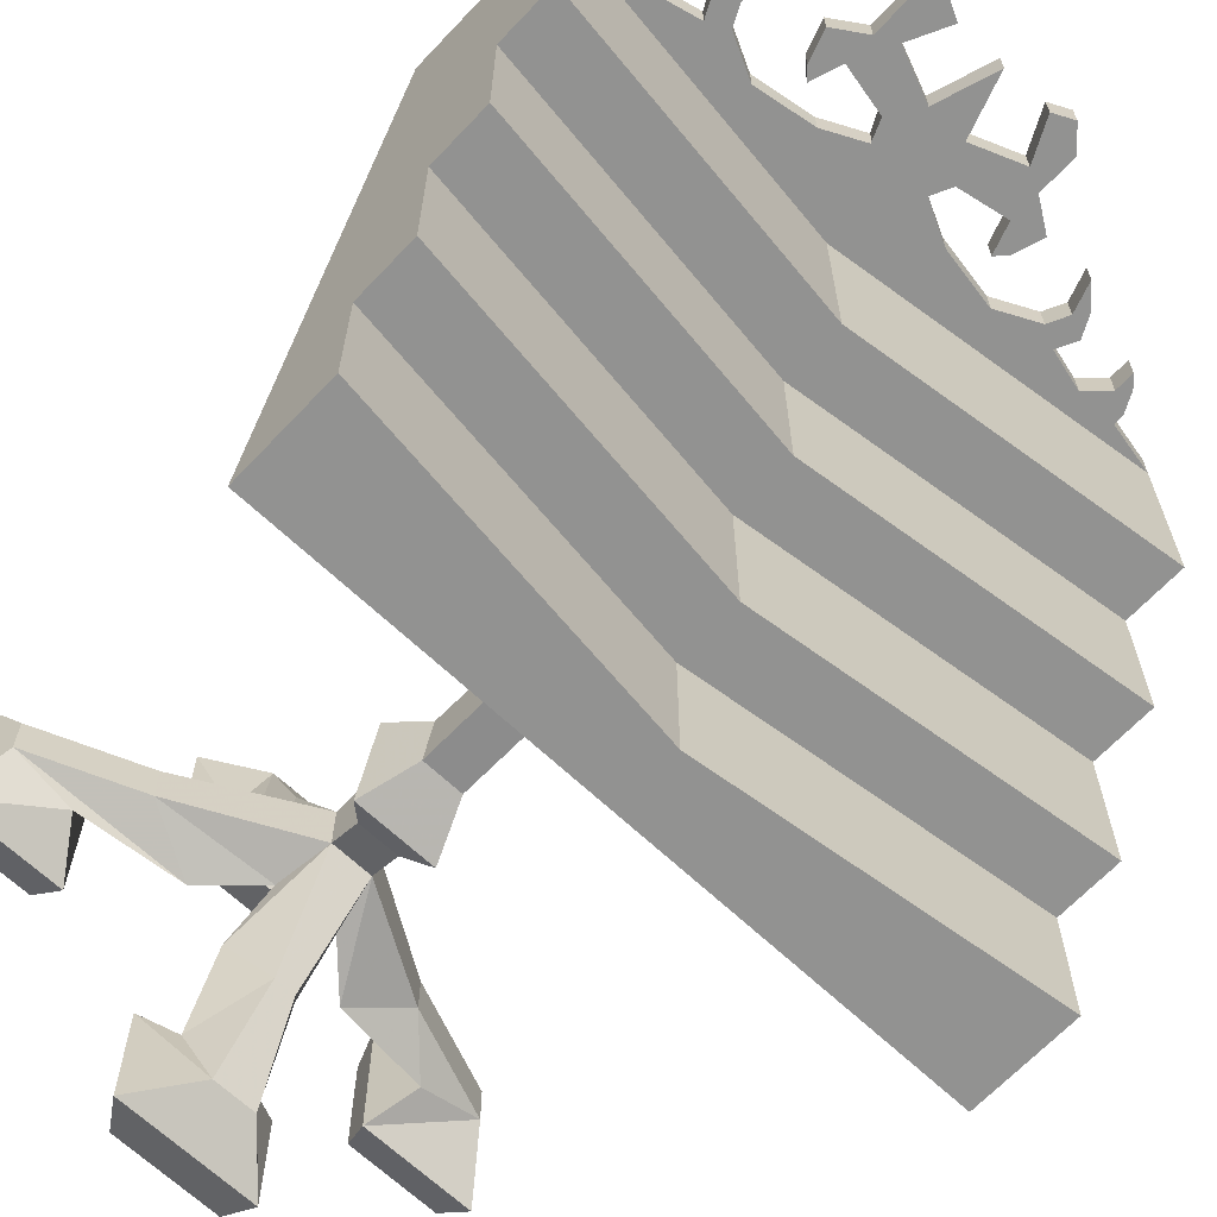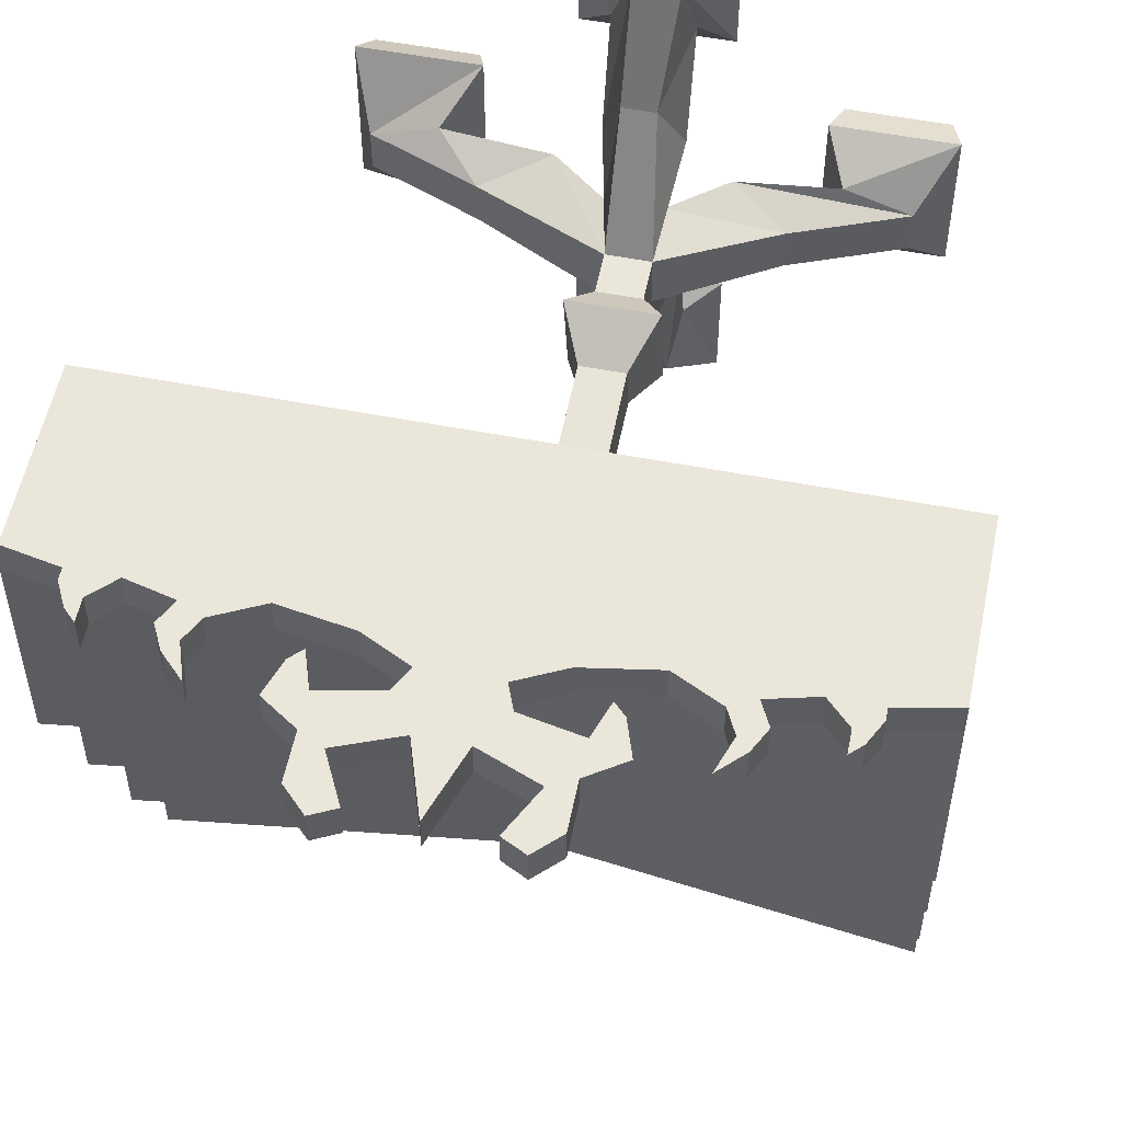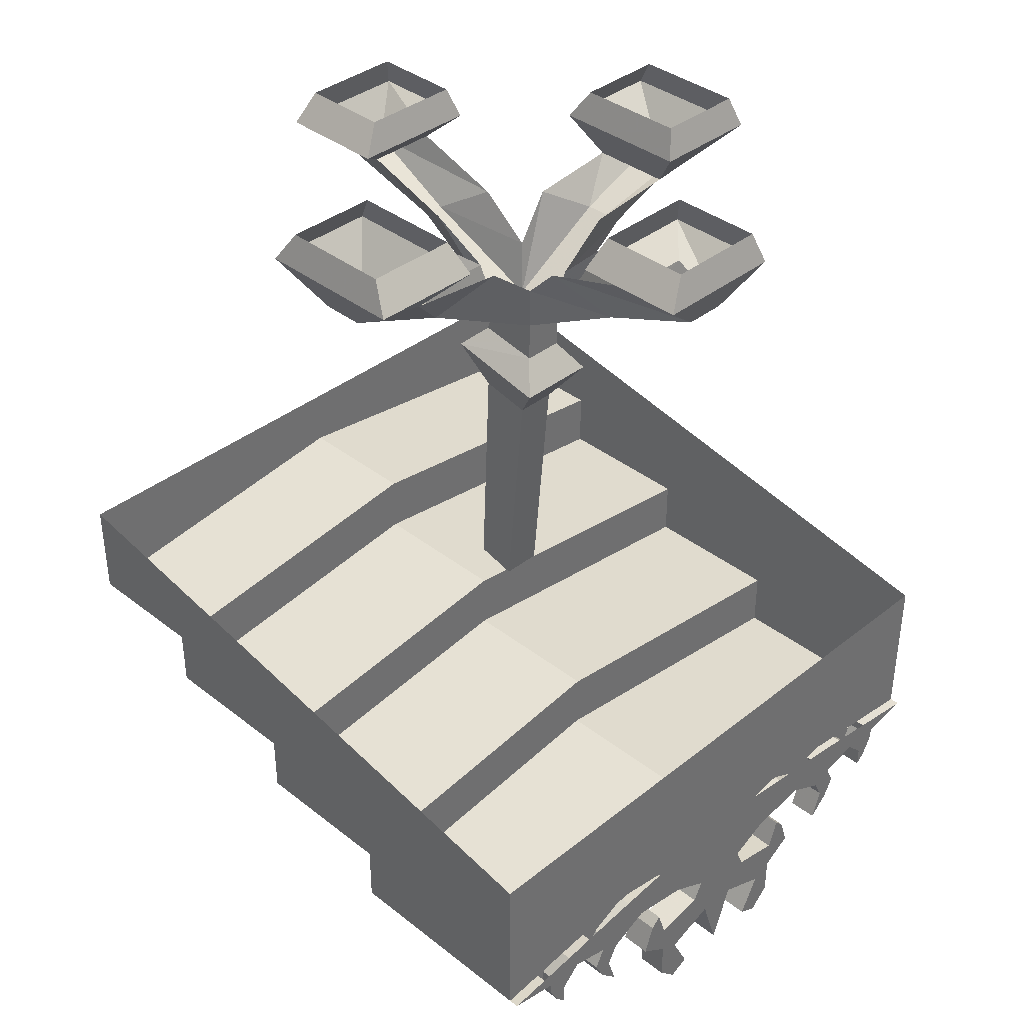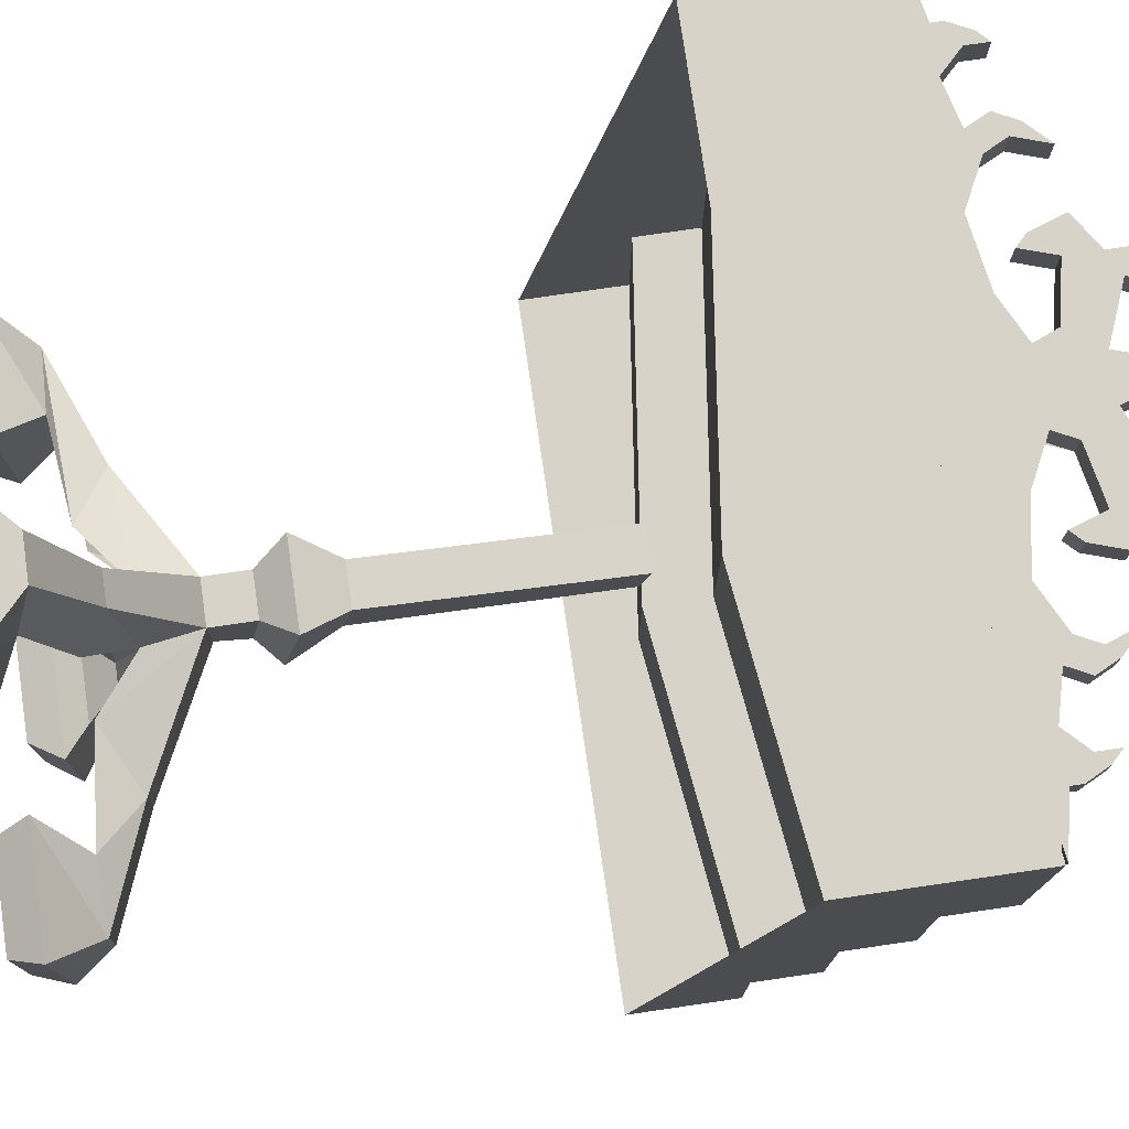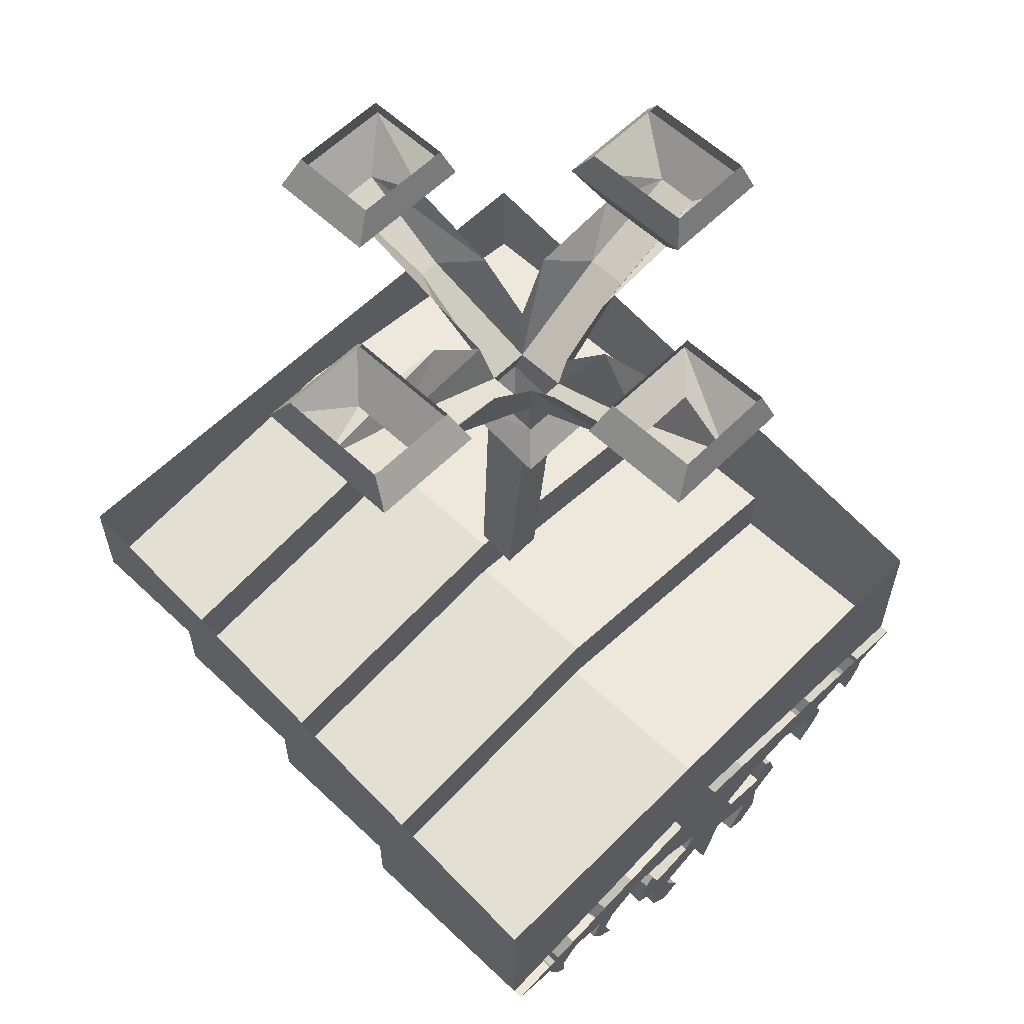
<metadata>
{"format":"obj","ext":"obj","renderer":"f3d","projection":"perspective","resolution":1024,"background":"white","views":[{"elev":-66.2,"azim":-43.4,"up":"+Z"},{"elev":54.7,"azim":11.5,"up":"+Z"},{"elev":37.9,"azim":-45.2,"up":"+Y"},{"elev":76.9,"azim":-98.3,"up":"+Z"},{"elev":58.8,"azim":-45.8,"up":"+Y"}]}
</metadata>
<code>
v 0 -0.3984 -0.1484
v 0 -0.3984 -0.25
v 0.25 -0.4297 -0.1484
v 0 -0.4453 -0.1484
v -0.25 -0.4766 -0.1484
v -0.25 -0.4297 -0.1484
v -0.25 -0.4297 -0.25
v -0.25 -0.4062 -0.25
v 0 -0.375 -0.25
v 0.25 -0.4297 -0.25
v 0.25 -0.4062 -0.25
v 0.25 -0.4062 -0.1172
v 0.25 -0.4766 -0.1484
v 0 -0.4453 -0.03125
v -0.25 -0.4766 -0.03125
v -0.25 -0.4531 0
v -0.25 -0.4531 -0.1172
v -0.25 -0.4062 -0.1172
v -0.25 -0.3516 -0.25
v 0.25 -0.3516 -0.25
v 0 -0.4922 -0.03125
v 0.25 -0.5234 -0.03125
v 0 -0.4922 0.08594
v -0.25 -0.5234 0.08594
v -0.25 -0.5234 -0.03125
v 0.25 -0.5234 0.08594
v 0.25 -0.5703 0.08594
v 0 -0.5391 0.08594
v 0.25 -0.5 0
v 0.25 -0.5 0.1172
v 0.25 -0.5469 0.1172
v 0.25 -0.5703 0.25
v 0 -0.5391 0.25
v -0.25 -0.5703 0.08594
v -0.25 -0.5469 0.1172
v -0.25 -0.5 0.1172
v -0.25 -0.5 0
v -0.25 -0.4453 0.25
v -0.25 -0.5703 0.25
v -0.25 -0.5469 0.25
v 0 -0.5156 0.25
v 0.25 -0.4453 0.25
v 0.25 -0.5469 0.25
v 0.25 -0.4531 0
v 0.25 -0.4766 -0.03125
v 0.25 -0.4531 -0.1172
v -0.01562 -0.1328 0
v -0.01562 -0.1328 0.03906
v -0.1094 -0.08594 0.03125
v -0.1094 -0.08594 0
v -0.02344 -0.09375 -0.007812
v -0.03125 -0.0625 -0.04688
v -0.007812 -0.08594 -0.08594
v 0.01562 -0.1328 0
v -0.01562 -0.1562 -0.007812
v -0.01562 -0.1641 0.03906
v 0.01562 -0.1641 0.03906
v 0.01562 -0.1328 0.03906
v 0.007812 -0.08594 0.125
v -0.01562 -0.08594 0.125
v -0.02344 -0.09375 0.04688
v -0.0625 -0.0625 0.04688
v -0.1406 -0.05469 0.04688
v -0.1875 -0.05469 0.03125
v -0.1875 -0.05469 0
v -0.0625 -0.0625 -0.01562
v -0.1406 -0.05469 -0.01562
v -0.2031 -0.02344 -0.03906
v -0.1172 -0.02344 -0.03906
v -0.1172 -0.02344 0.07812
v -0.2031 -0.02344 0.07812
v -0.1953 0 0.0625
v -0.1953 0 -0.02344
v -0.125 0 -0.02344
v -0.125 0 0.0625
v 0.007812 -0.08594 -0.08594
v -0.01562 -0.05469 -0.1641
v 0.01562 -0.05469 -0.1641
v 0.02344 -0.0625 -0.04688
v 0.02344 -0.09375 -0.007812
v -0.03125 -0.03906 -0.1172
v -0.05469 -0.02344 -0.1016
v -0.05469 -0.02344 -0.1875
v 0.04688 -0.02344 -0.1875
v 0.02344 -0.03906 -0.1172
v 0.01562 -0.09375 0.04688
v 0.02344 -0.0625 0.07812
v 0.02344 -0.03906 0.1562
v 0.01562 -0.05469 0.2031
v -0.01562 -0.05469 0.2031
v -0.03125 -0.0625 0.07812
v -0.03125 -0.03906 0.1562
v -0.05469 -0.02344 0.2188
v -0.05469 -0.02344 0.1328
v 0.04688 -0.02344 0.1328
v 0.04688 -0.02344 0.2188
v 0.03906 0 0.2109
v -0.03906 0 0.2109
v -0.03906 0 0.1406
v 0.03906 0 0.1406
v 0.09375 -0.08594 0.03125
v 0.09375 -0.08594 0
v 0.1719 -0.05469 0
v 0.1719 -0.05469 0.03125
v 0.05469 -0.0625 0.04688
v 0.05469 -0.0625 -0.01562
v 0.125 -0.05469 -0.01562
v 0.1094 -0.02344 -0.03906
v 0.1953 -0.02344 -0.03906
v 0.1953 -0.02344 0.07031
v 0.125 -0.05469 0.04688
v 0.01562 -0.1562 -0.007812
v 0.03125 -0.1719 -0.02344
v -0.03125 -0.1719 -0.02344
v -0.03125 -0.1875 0.05469
v 0.03125 -0.1875 0.05469
v 0.01562 -0.2188 0.03125
v 0.01562 -0.2109 -0.007812
v -0.01562 -0.2109 -0.007812
v -0.01562 -0.2188 0.03125
v -0.01562 -0.3984 0.01562
v 0.01562 -0.3984 0.01562
v 0.01562 -0.3906 -0.01562
v -0.01562 -0.3906 -0.01562
v -0.03906 0 -0.1094
v -0.03906 0 -0.1797
v 0.03906 0 -0.1797
v 0.04688 -0.02344 -0.1016
v 0.03906 0 -0.1094
v 0.1172 0 -0.02344
v 0.1875 0 -0.02344
v 0.1875 0 0.0625
v 0.1094 -0.02344 0.07031
v 0.1172 0 0.0625
v -0.05469 -0.6953 0.2344
v -0.07031 -0.6797 0.2344
v -0.05469 -0.6562 0.2344
v -0.03906 -0.6875 0.2344
v -0.03906 -0.6875 0.2578
v -0.05469 -0.6953 0.2578
v -0.07031 -0.6797 0.2578
v -0.07031 -0.6484 0.2344
v -0.01562 -0.6406 0.2344
v -0.01562 -0.6406 0.2578
v -0.05469 -0.6562 0.2578
v -0.07812 -0.6016 0.2344
v -0.07031 -0.625 0.2344
v -0.09375 -0.6328 0.2344
v -0.08594 -0.6094 0.2344
v -0.08594 -0.6094 0.2578
v -0.07812 -0.6016 0.2578
v -0.07031 -0.625 0.2578
v -0.03125 -0.6172 0.2344
v -0.07031 -0.6484 0.2578
v -0.09375 -0.6328 0.2578
v 0 -0.6172 0.2344
v 0.01562 -0.6406 0.2344
v -0.007812 -0.6641 0.2344
v -0.007812 -0.6641 0.2578
v 0.007812 -0.6641 0.2578
v 0.01562 -0.6406 0.2578
v 0 -0.6172 0.2578
v -0.03125 -0.6172 0.2578
v -0.02344 -0.6016 0.2344
v 0 -0.5391 0.2344
v 0.02344 -0.6016 0.2344
v 0.03125 -0.6172 0.2344
v 0.05469 -0.6562 0.2344
v 0.05469 -0.6562 0.2578
v 0.007812 -0.6641 0.2344
v 0 -0.6875 0.2344
v 0 -0.6875 0.2578
v 0.07031 -0.6797 0.2344
v 0.05469 -0.6953 0.2344
v 0.03906 -0.6875 0.2344
v 0.07031 -0.6484 0.2344
v 0.07031 -0.6484 0.2578
v 0.07031 -0.6797 0.2578
v 0.05469 -0.6953 0.2578
v 0.03906 -0.6875 0.2578
v 0.03125 -0.6172 0.2578
v 0 -0.5391 0.2578
v -0.02344 -0.6016 0.2578
v 0.07031 -0.625 0.2344
v 0.07812 -0.6016 0.2344
v 0.08594 -0.6094 0.2344
v 0.09375 -0.6328 0.2344
v 0.07031 -0.625 0.2578
v 0.07812 -0.6016 0.2578
v 0.08594 -0.6094 0.2578
v 0.09375 -0.6328 0.2578
v 0.1484 -0.6172 0.2344
v 0.1328 -0.6328 0.2344
v 0.1406 -0.6094 0.2344
v 0.1562 -0.6016 0.2344
v 0.1562 -0.6016 0.2578
v 0.1484 -0.6172 0.2578
v 0.1328 -0.6328 0.2578
v 0.1406 -0.6094 0.2578
v 0.1328 -0.5938 0.2344
v 0.1484 -0.5859 0.2344
v 0.1484 -0.5859 0.2578
v 0.1328 -0.5938 0.2578
v 0.2031 -0.6016 0.2344
v 0.1953 -0.6094 0.2344
v 0.1953 -0.5938 0.2344
v 0.2109 -0.5859 0.2344
v 0.2109 -0.5859 0.2578
v 0.2031 -0.6016 0.2578
v 0.1953 -0.6094 0.2578
v 0.1953 -0.5938 0.2578
v 0.1797 -0.5781 0.2344
v 0.2109 -0.5781 0.2344
v 0.2109 -0.5781 0.2578
v 0.1797 -0.5781 0.2578
v 0.1406 -0.5547 0.2344
v 0.25 -0.5703 0.2344
v 0.1016 -0.5781 0.2344
v 0.05469 -0.5859 0.2344
v 0.05469 -0.5859 0.2578
v 0.02344 -0.6016 0.2578
v 0.1406 -0.5547 0.2578
v 0.1016 -0.5781 0.2578
v 0.25 -0.5703 0.2578
v -0.1484 -0.6172 0.2344
v -0.1406 -0.6094 0.2344
v -0.1328 -0.6328 0.2344
v -0.1328 -0.6328 0.2578
v -0.1484 -0.6172 0.2578
v -0.1562 -0.6016 0.2344
v -0.1328 -0.5938 0.2344
v -0.1328 -0.5938 0.2578
v -0.1406 -0.6094 0.2578
v -0.1562 -0.6016 0.2578
v -0.1484 -0.5859 0.2344
v -0.1328 -0.5547 0.2344
v -0.1016 -0.5781 0.2344
v -0.1016 -0.5781 0.2578
v -0.1328 -0.5547 0.2578
v -0.1484 -0.5859 0.2578
v -0.2031 -0.6016 0.2344
v -0.1953 -0.5938 0.2344
v -0.1953 -0.6094 0.2344
v -0.1953 -0.6094 0.2578
v -0.2031 -0.6016 0.2578
v -0.2109 -0.5859 0.2344
v -0.1797 -0.5781 0.2344
v -0.1797 -0.5781 0.2578
v -0.1953 -0.5938 0.2578
v -0.2109 -0.5859 0.2578
v -0.2109 -0.5781 0.2344
v -0.2109 -0.5781 0.2578
v -0.25 -0.5703 0.2344
v -0.05469 -0.5859 0.2344
v -0.05469 -0.5859 0.2578
v -0.25 -0.5703 0.2578
f 1 2 3
f 1 3 4
f 1 4 5
f 1 5 6
f 1 6 7
f 1 7 2
f 2 10 3
f 3 13 4
f 4 13 14
f 4 14 15
f 4 15 5
f 21 14 22
f 21 22 23
f 21 23 24
f 21 24 25
f 21 25 15
f 21 15 14
f 26 27 28
f 26 28 23
f 26 23 22
f 27 32 28
f 28 32 33
f 28 33 34
f 28 34 23
f 23 34 24
f 33 39 34
f 14 13 45
f 14 45 22
f 2 7 8
f 2 8 9
f 2 9 10
f 3 10 11
f 3 11 12
f 3 12 13
f 5 15 16
f 5 16 17
f 5 17 6
f 6 17 18
f 6 18 7
f 7 18 8
f 9 11 10
f 26 22 29
f 26 29 30
f 26 30 27
f 27 30 31
f 27 31 32
f 24 34 35
f 24 35 36
f 24 36 25
f 25 36 37
f 25 37 15
f 15 37 16
f 34 39 40
f 34 40 35
f 22 45 44
f 22 44 29
f 31 43 32
f 32 43 33
f 33 43 41
f 33 41 39
f 39 41 40
f 12 46 13
f 13 46 45
f 45 46 44
f 47 48 49
f 47 49 50
f 47 53 54
f 48 58 59
f 48 59 60
f 49 64 50
f 50 64 65
f 64 71 65
f 65 71 68
f 76 53 77
f 76 77 78
f 76 54 53
f 77 83 78
f 78 83 84
f 59 89 60
f 60 89 90
f 89 96 90
f 90 96 93
f 101 102 103
f 101 103 104
f 101 58 102
f 102 58 54
f 103 109 104
f 104 109 110
f 113 116 117
f 113 117 118
f 113 118 114
f 114 118 119
f 114 119 115
f 115 119 120
f 115 120 116
f 116 120 117
f 135 136 137
f 135 137 138
f 136 142 137
f 137 142 143
f 139 145 141
f 139 141 140
f 146 147 148
f 146 148 149
f 147 153 142
f 147 142 148
f 150 155 152
f 150 152 151
f 142 153 143
f 143 153 156
f 143 156 157
f 143 157 158
f 144 159 160
f 144 160 161
f 144 161 162
f 144 162 163
f 144 163 145
f 145 163 154
f 145 154 141
f 153 164 165
f 153 165 156
f 156 165 166
f 156 166 167
f 156 167 157
f 157 167 168
f 157 170 158
f 158 170 171
f 159 172 160
f 173 174 175
f 173 175 168
f 173 168 176
f 169 180 179
f 169 179 178
f 169 178 177
f 169 177 161
f 161 177 181
f 161 181 162
f 162 181 182
f 162 182 183
f 162 183 163
f 163 152 154
f 154 152 155
f 184 185 186
f 184 186 187
f 184 187 176
f 184 176 167
f 177 191 188
f 177 188 181
f 167 176 168
f 192 193 194
f 192 194 195
f 194 200 195
f 195 200 201
f 196 202 203
f 196 203 197
f 197 203 199
f 197 199 198
f 204 205 206
f 204 206 207
f 206 212 213
f 206 213 207
f 208 214 215
f 208 215 211
f 208 211 209
f 209 211 210
f 216 217 213
f 216 213 212
f 216 212 201
f 216 201 200
f 216 200 218
f 216 218 219
f 216 219 165
f 165 219 166
f 181 221 182
f 182 221 220
f 182 220 222
f 222 220 223
f 222 223 203
f 222 203 202
f 222 202 215
f 222 215 214
f 222 214 224
f 225 226 227
f 225 230 231
f 225 231 226
f 228 233 229
f 229 233 234
f 230 235 231
f 231 235 236
f 231 236 237
f 232 238 239
f 232 239 240
f 232 240 234
f 232 234 233
f 241 242 243
f 241 246 242
f 242 246 247
f 244 249 245
f 245 249 250
f 246 251 247
f 247 251 236
f 247 236 235
f 248 240 239
f 248 239 252
f 248 252 249
f 249 252 250
f 251 253 236
f 236 254 237
f 238 255 239
f 239 255 182
f 182 255 183
f 164 254 165
f 165 254 236
f 256 252 239
f 191 190 189
f 191 189 188
f 8 18 19
f 8 19 9
f 9 19 20
f 9 20 11
f 16 37 36
f 16 36 38
f 16 38 19
f 16 19 18
f 16 18 17
f 35 40 36
f 36 40 38
f 38 40 41
f 38 41 42
f 42 41 43
f 42 43 30
f 42 30 44
f 42 44 20
f 20 44 12
f 20 12 11
f 29 44 30
f 30 43 31
f 12 44 46
f 47 50 51
f 47 51 52
f 47 52 53
f 47 54 55
f 47 55 56
f 47 56 48
f 48 56 57
f 48 57 58
f 48 60 61
f 48 61 62
f 48 62 49
f 49 62 63
f 49 63 64
f 50 65 66
f 50 66 51
f 66 65 67
f 67 65 68
f 67 68 69
f 67 69 70
f 67 70 63
f 63 70 64
f 64 70 71
f 76 78 79
f 76 79 80
f 76 80 54
f 53 52 81
f 53 81 77
f 77 81 82
f 77 82 83
f 78 84 85
f 78 85 79
f 58 86 87
f 58 87 59
f 59 87 88
f 59 88 89
f 60 90 91
f 60 91 61
f 91 90 92
f 92 90 93
f 92 93 94
f 92 94 95
f 92 95 88
f 88 95 89
f 89 95 96
f 101 104 105
f 101 105 86
f 101 86 58
f 102 54 106
f 102 106 107
f 102 107 103
f 103 107 108
f 103 108 109
f 104 110 111
f 104 111 105
f 54 80 106
f 58 57 112
f 58 112 54
f 54 112 55
f 117 120 121
f 117 121 122
f 117 122 118
f 118 122 123
f 118 123 119
f 119 123 124
f 119 124 120
f 120 124 121
f 84 128 85
f 85 128 82
f 85 82 81
f 110 133 111
f 111 133 108
f 111 108 107
f 133 132 134
f 135 138 139
f 135 139 140
f 135 140 136
f 136 140 141
f 136 141 142
f 137 143 144
f 137 144 145
f 137 145 138
f 138 145 139
f 146 149 150
f 146 150 151
f 146 151 147
f 147 151 152
f 147 152 153
f 148 142 154
f 148 154 155
f 148 155 149
f 149 155 150
f 143 158 159
f 143 159 144
f 141 154 142
f 157 168 169
f 157 169 161
f 157 161 170
f 158 171 172
f 158 172 159
f 160 172 171
f 160 171 170
f 160 170 161
f 173 176 177
f 173 177 178
f 173 178 174
f 174 178 179
f 174 179 175
f 175 179 180
f 175 180 168
f 168 180 169
f 163 183 164
f 163 164 153
f 163 153 152
f 184 167 181
f 184 181 188
f 184 188 185
f 185 188 189
f 185 189 186
f 186 189 190
f 186 190 187
f 187 190 191
f 187 191 176
f 176 191 177
f 192 195 196
f 192 196 197
f 192 197 193
f 193 197 198
f 193 198 194
f 194 198 199
f 194 199 200
f 195 201 202
f 195 202 196
f 204 207 208
f 204 208 209
f 204 209 205
f 205 209 210
f 205 210 206
f 206 210 211
f 206 211 212
f 207 213 214
f 207 214 208
f 166 219 220
f 166 220 221
f 166 221 167
f 167 221 181
f 224 214 213
f 224 213 217
f 225 227 228
f 225 228 229
f 225 229 230
f 226 231 232
f 226 232 233
f 226 233 227
f 227 233 228
f 229 234 230
f 230 234 235
f 231 237 238
f 231 238 232
f 241 243 244
f 241 244 245
f 241 245 246
f 242 247 248
f 242 248 249
f 242 249 243
f 243 249 244
f 245 250 246
f 246 250 251
f 247 235 240
f 247 240 248
f 250 252 251
f 251 252 253
f 237 254 255
f 237 255 238
f 183 255 254
f 183 254 164
f 200 199 203
f 200 203 218
f 218 203 223
f 218 223 219
f 219 223 220
f 212 211 215
f 212 215 201
f 201 215 202
f 235 234 240
f 253 252 256
f 68 71 72
f 68 72 73
f 68 73 69
f 69 73 74
f 69 74 75
f 69 75 70
f 70 75 71
f 71 75 72
f 93 96 97
f 93 97 98
f 93 98 94
f 94 98 99
f 94 99 100
f 94 100 95
f 95 100 96
f 96 100 97
f 55 112 113
f 55 113 114
f 55 114 56
f 56 114 115
f 56 115 57
f 57 115 116
f 57 116 112
f 112 116 113
f 83 82 125
f 83 125 126
f 83 126 84
f 84 126 127
f 84 127 128
f 128 127 129
f 128 129 125
f 128 125 82
f 109 108 130
f 109 130 131
f 109 131 110
f 110 131 132
f 110 132 133
f 133 134 130
f 133 130 108

</code>
